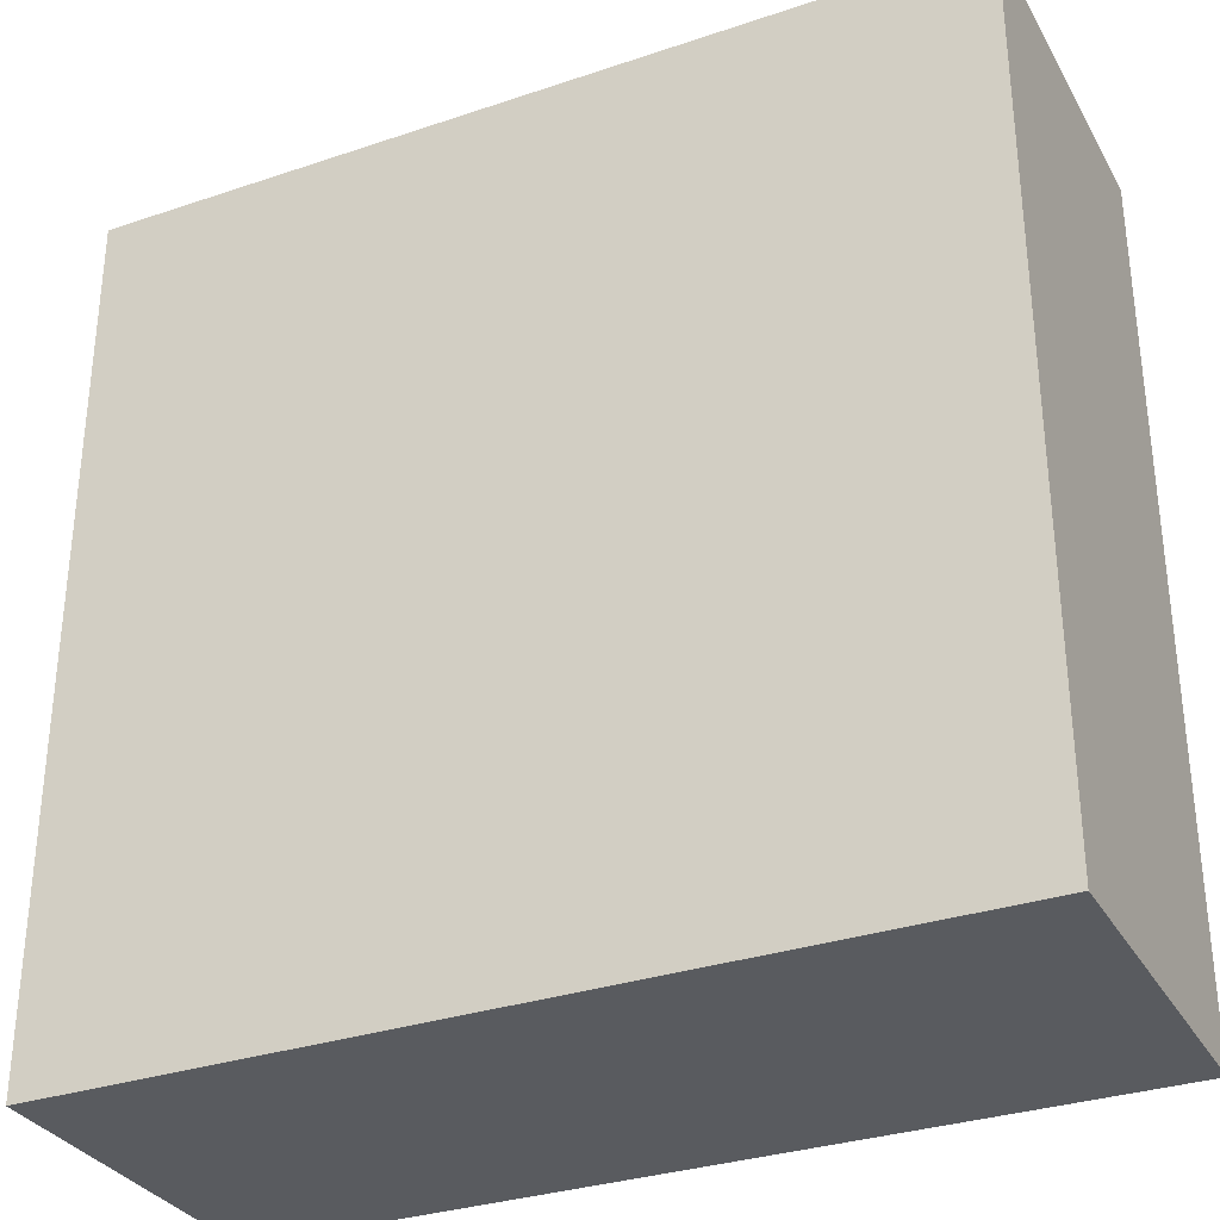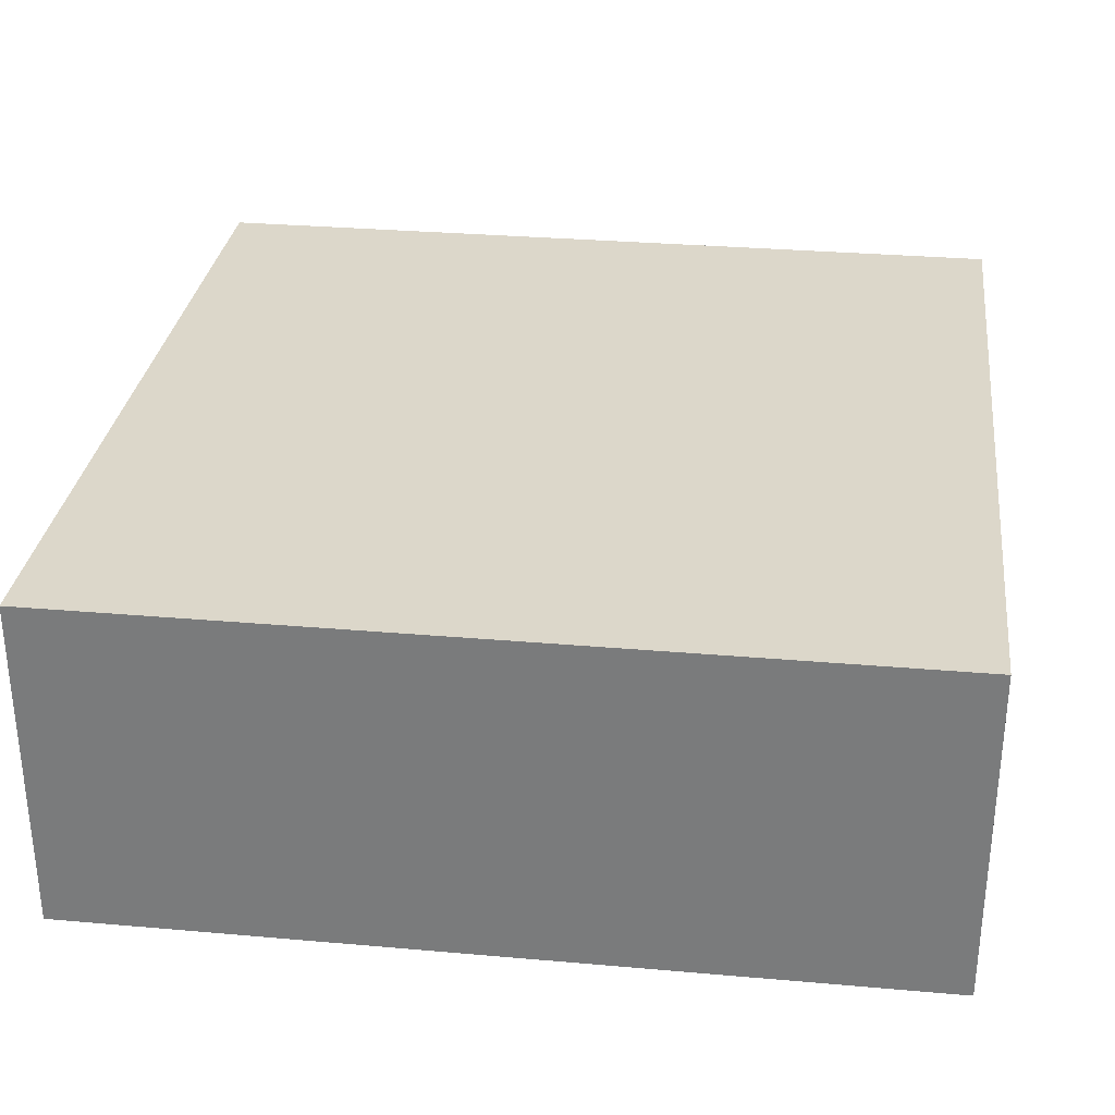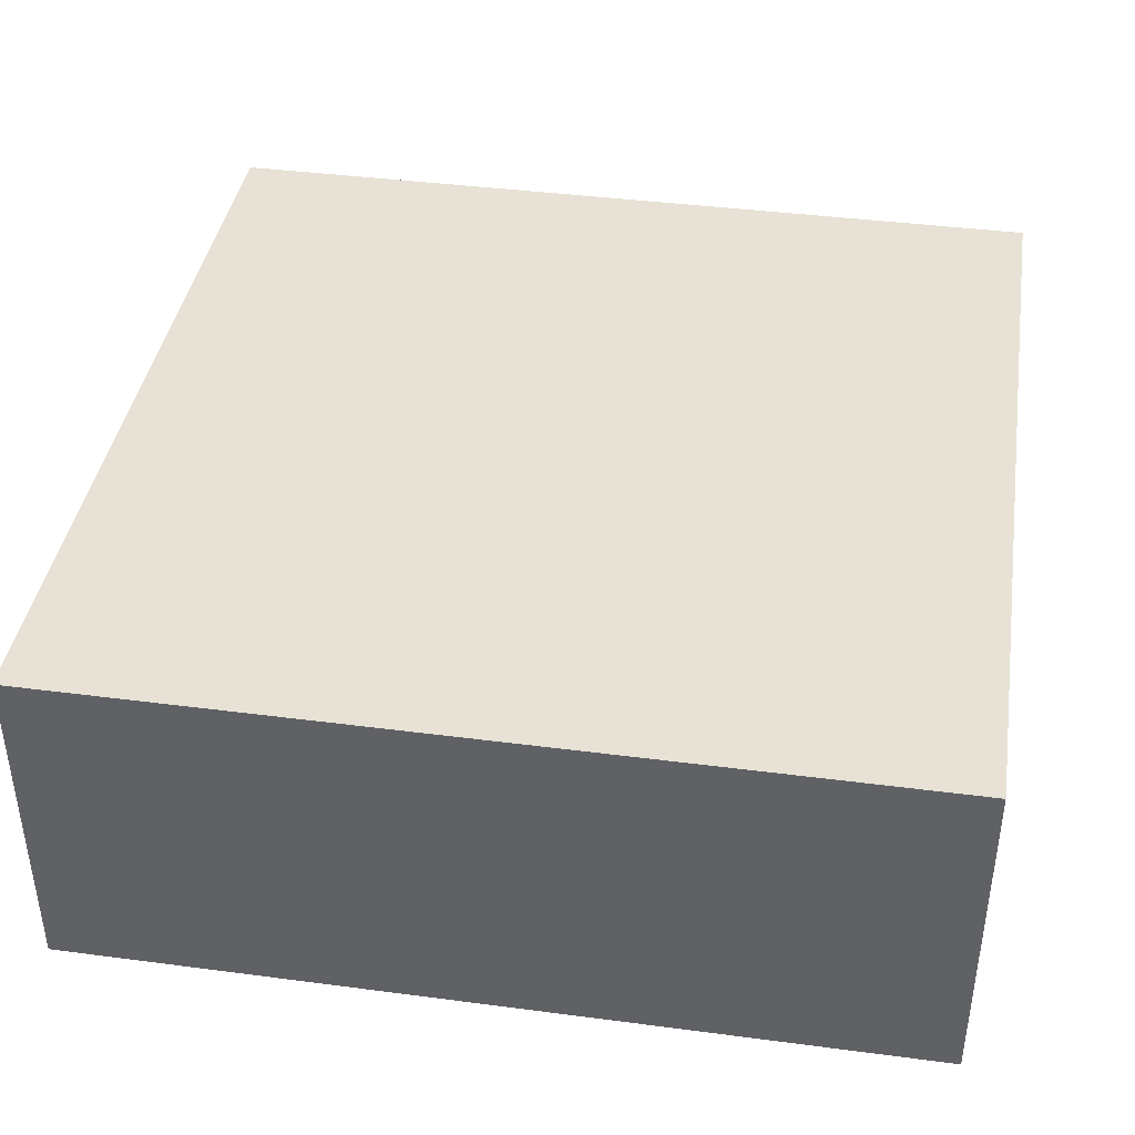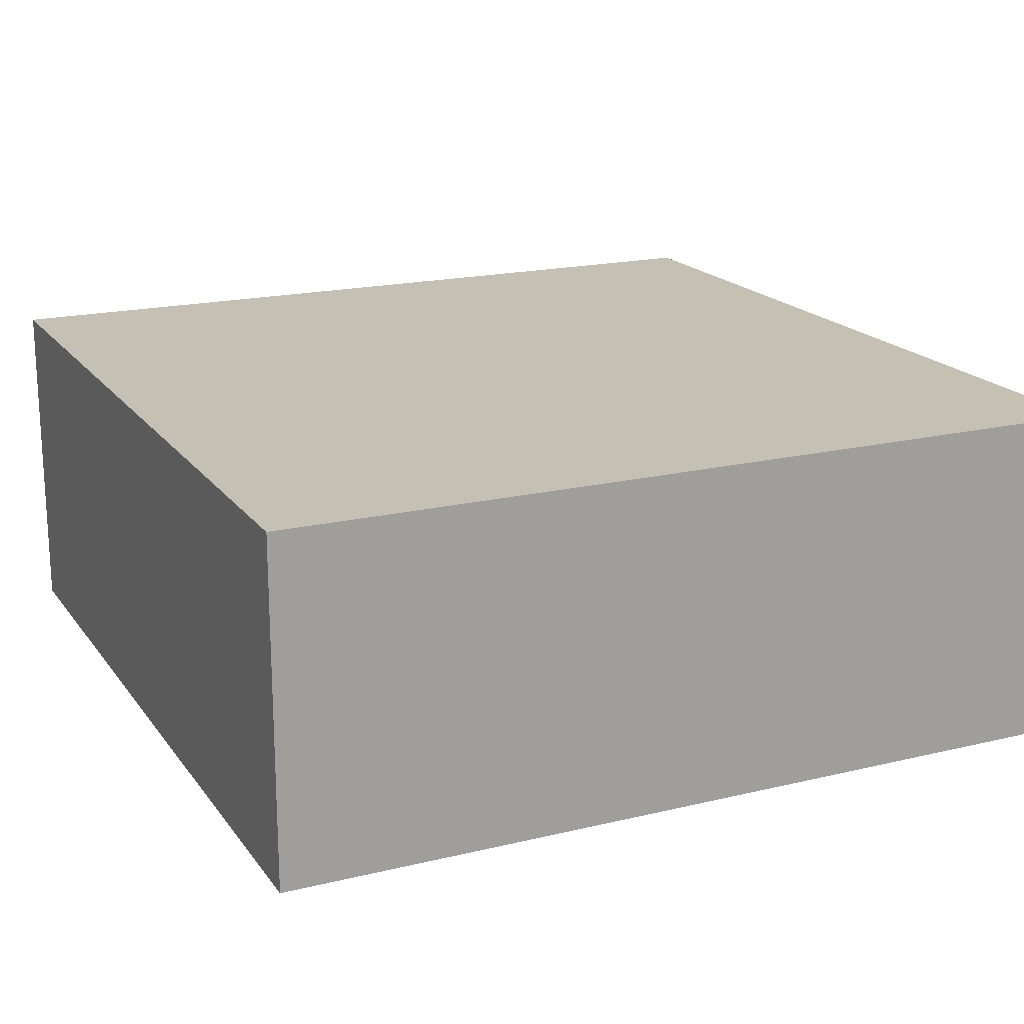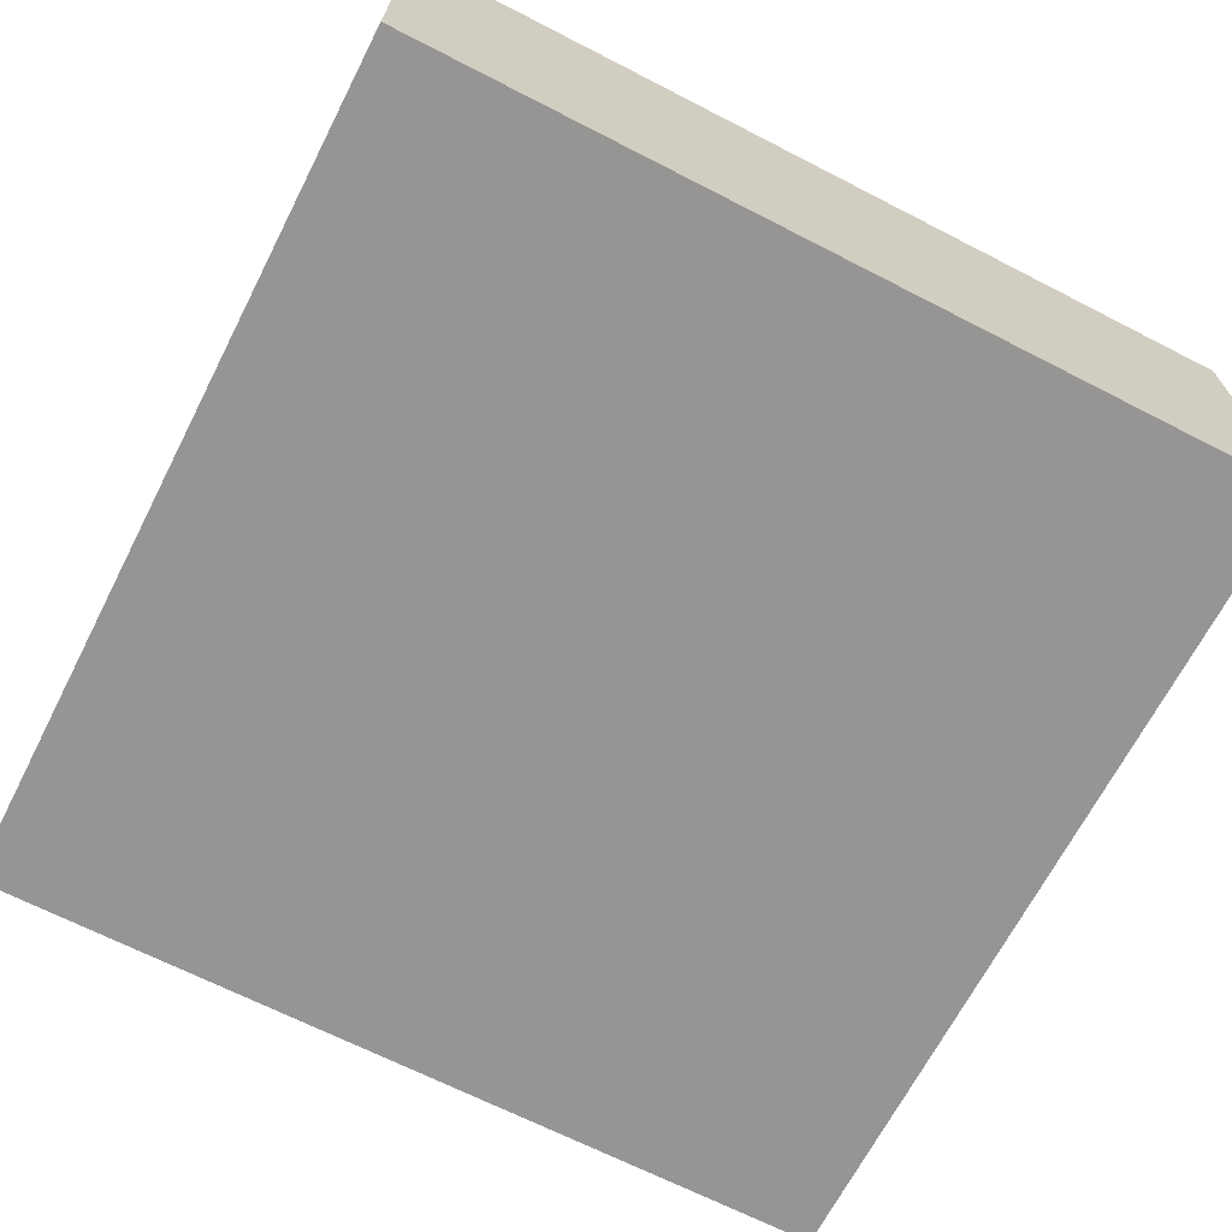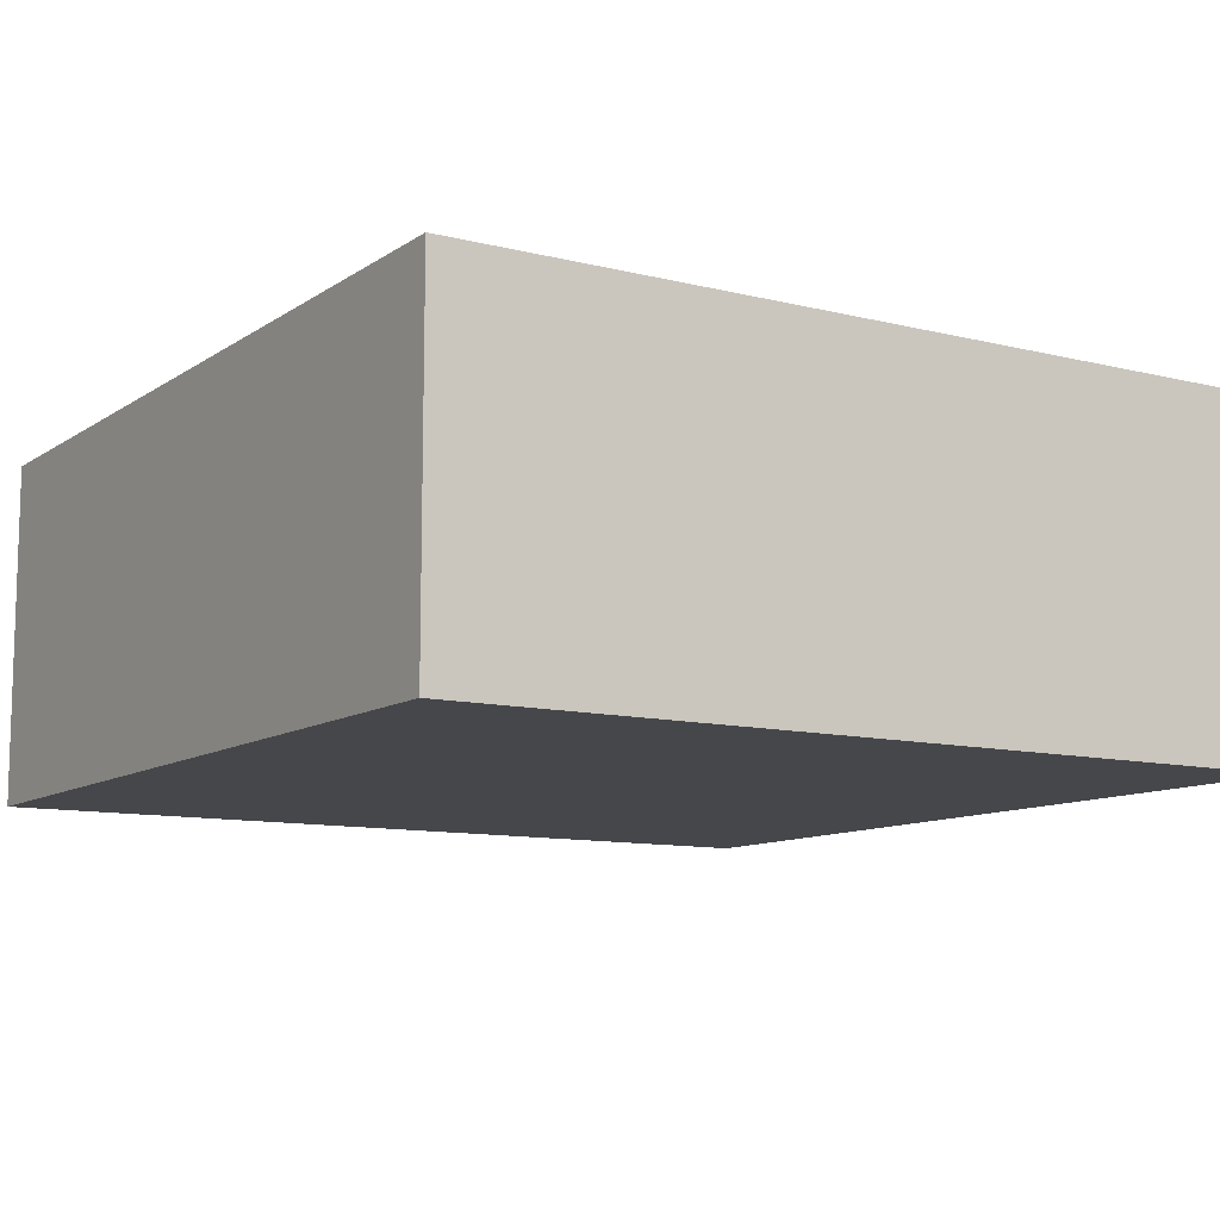
<metadata>
{"format":"obj","ext":"obj","renderer":"f3d","projection":"perspective","resolution":1024,"background":"white","views":[{"elev":-32.0,"azim":-154.7,"up":"+Z"},{"elev":30.6,"azim":97.2,"up":"+Y"},{"elev":40.4,"azim":99.1,"up":"+Y"},{"elev":18.4,"azim":65.1,"up":"+Y"},{"elev":-67.6,"azim":62.8,"up":"+Y"},{"elev":-10.4,"azim":-32.2,"up":"+Y"}]}
</metadata>
<code>
g Cube 20
v 0.25 0 0.5
v -0.25 0 0.5
v 0.25 0.2 0.5
v -0.25 0.2 0.5
v -0.25 0 0.5
v -0.25 0 0
v -0.25 0.2 0.5
v -0.25 0.2 0
v -0.25 0 0
v 0.25 0 0
v -0.25 0.2 0
v 0.25 0.2 0
v 0.25 0 0
v 0.25 0 0.5
v 0.25 0.2 0
v 0.25 0.2 0.5
v 0.25 0.2 0.5
v -0.25 0.2 0.5
v 0.25 0.2 0
v -0.25 0.2 0
v 0.25 0 0
v -0.25 0 0
v 0.25 0 0.5
v -0.25 0 0.5
g Cube 20
f 3 4 2 1
f 7 8 6 5
f 11 12 10 9
f 15 16 14 13
f 19 20 18 17
f 23 24 22 21

</code>
